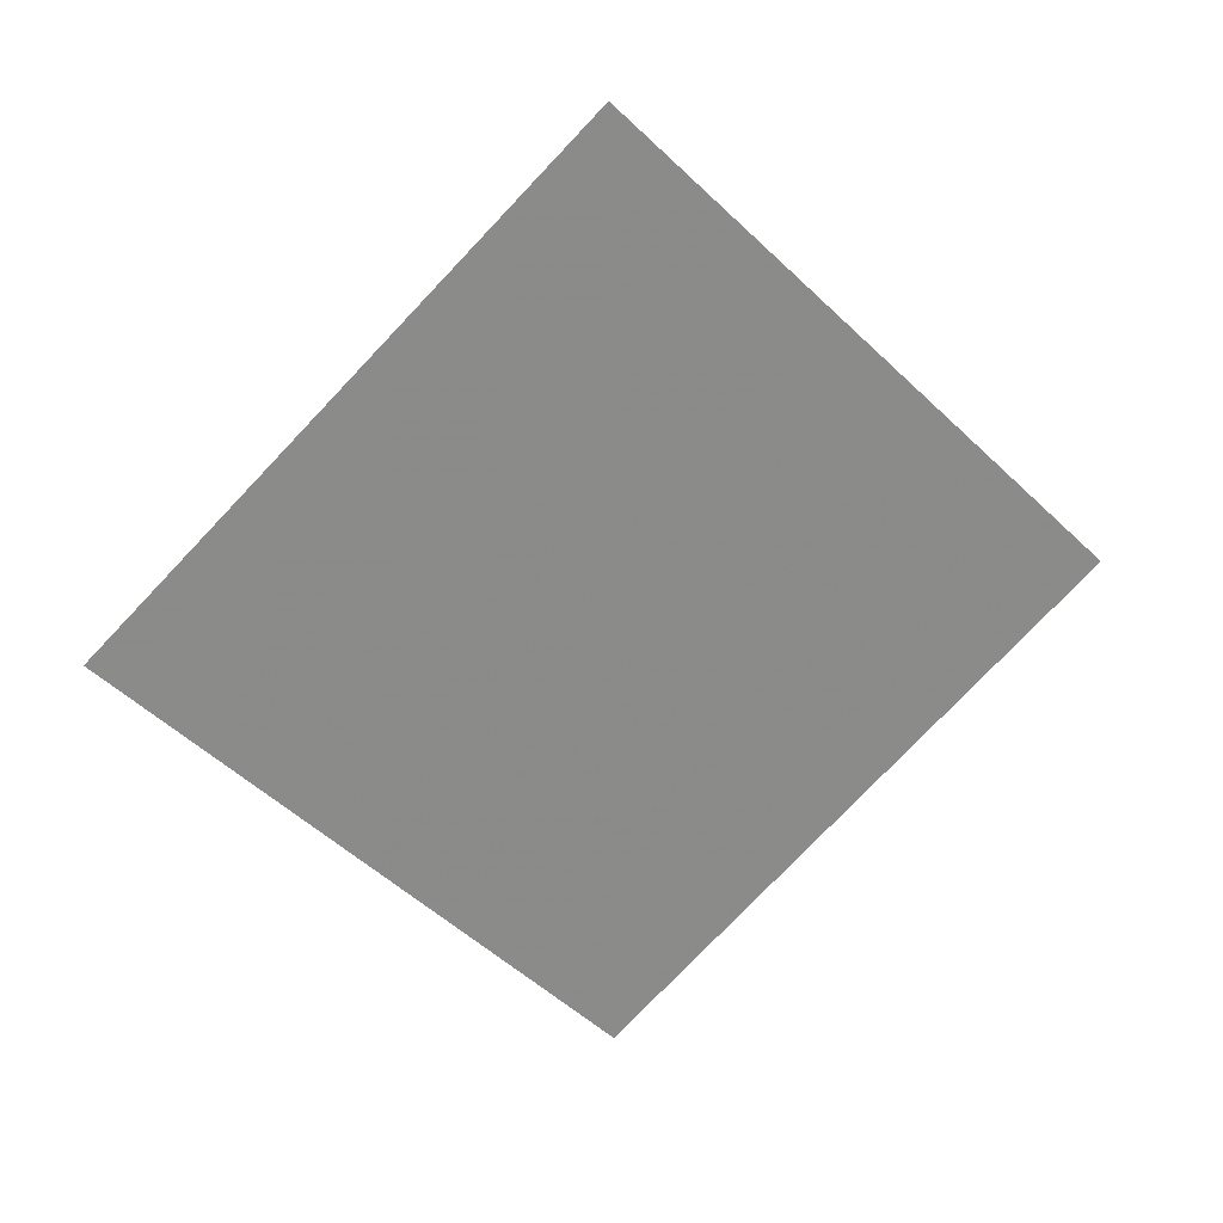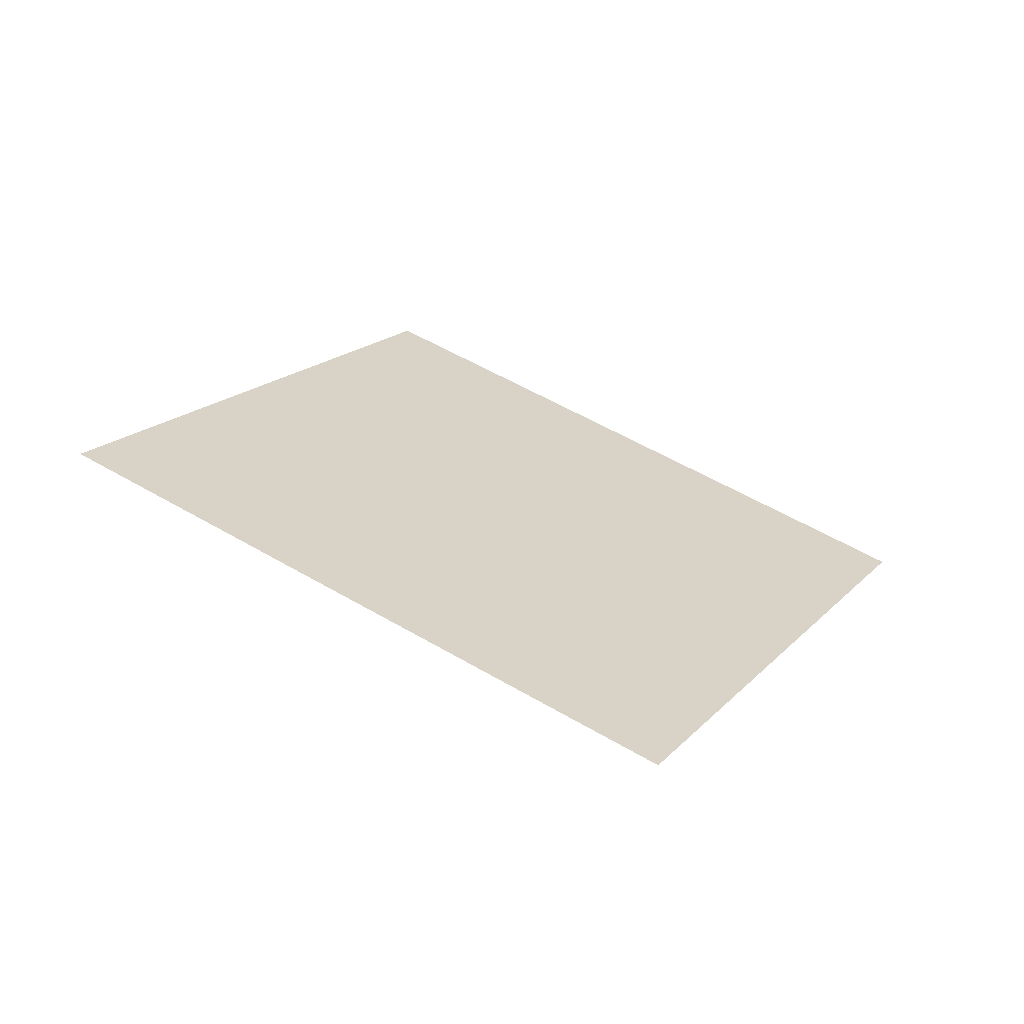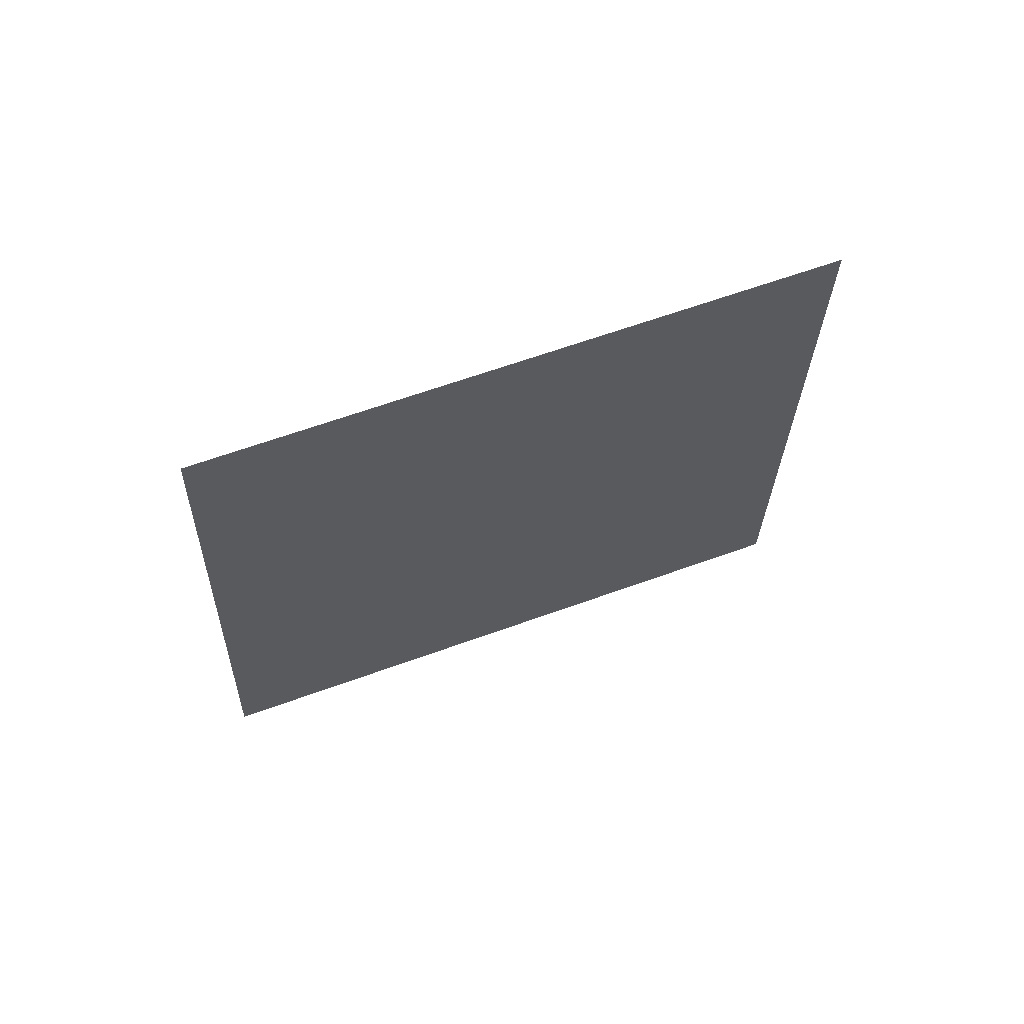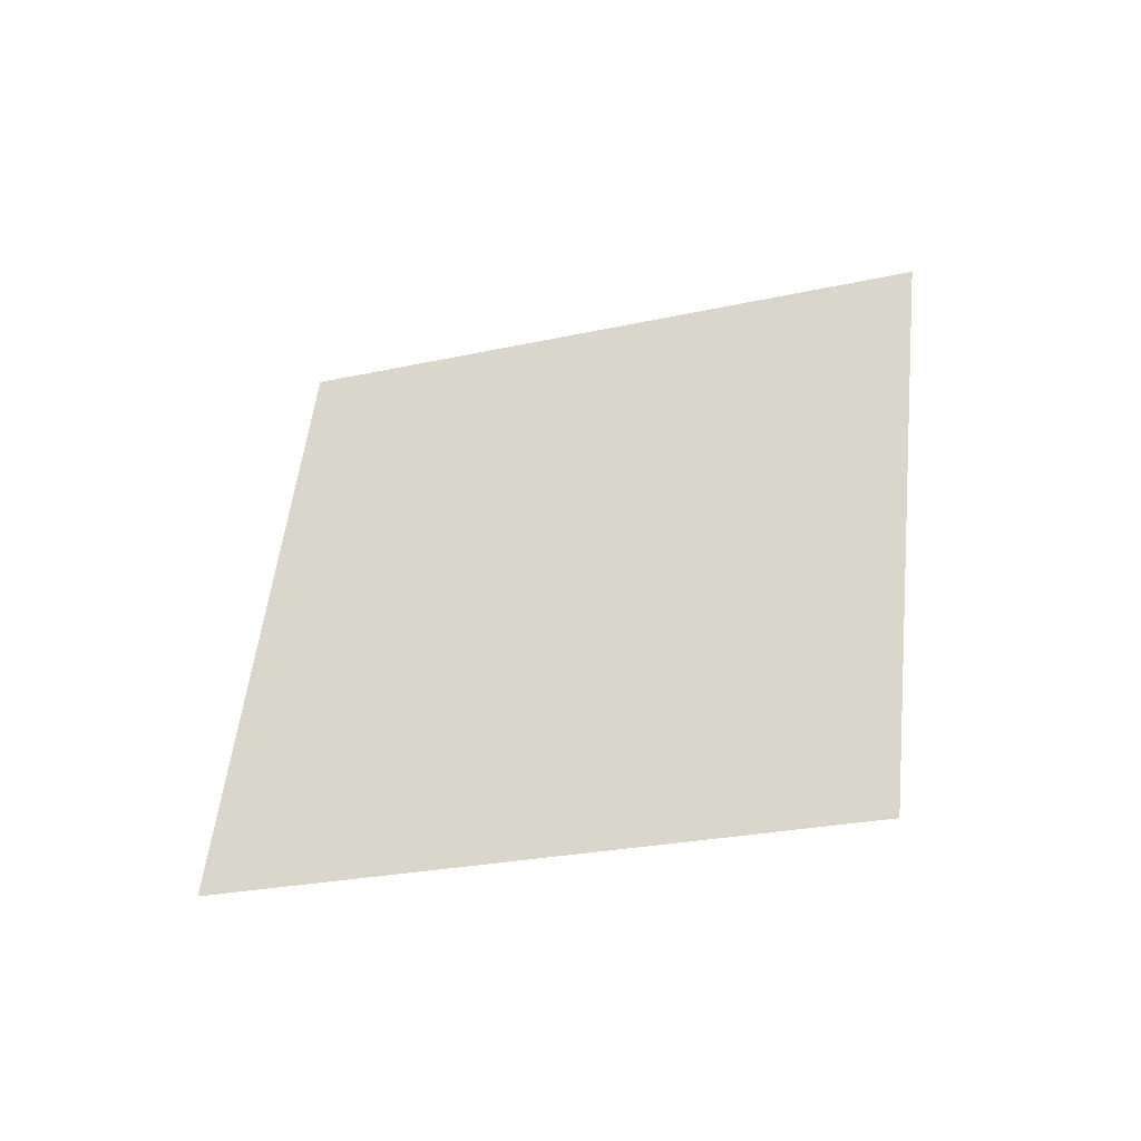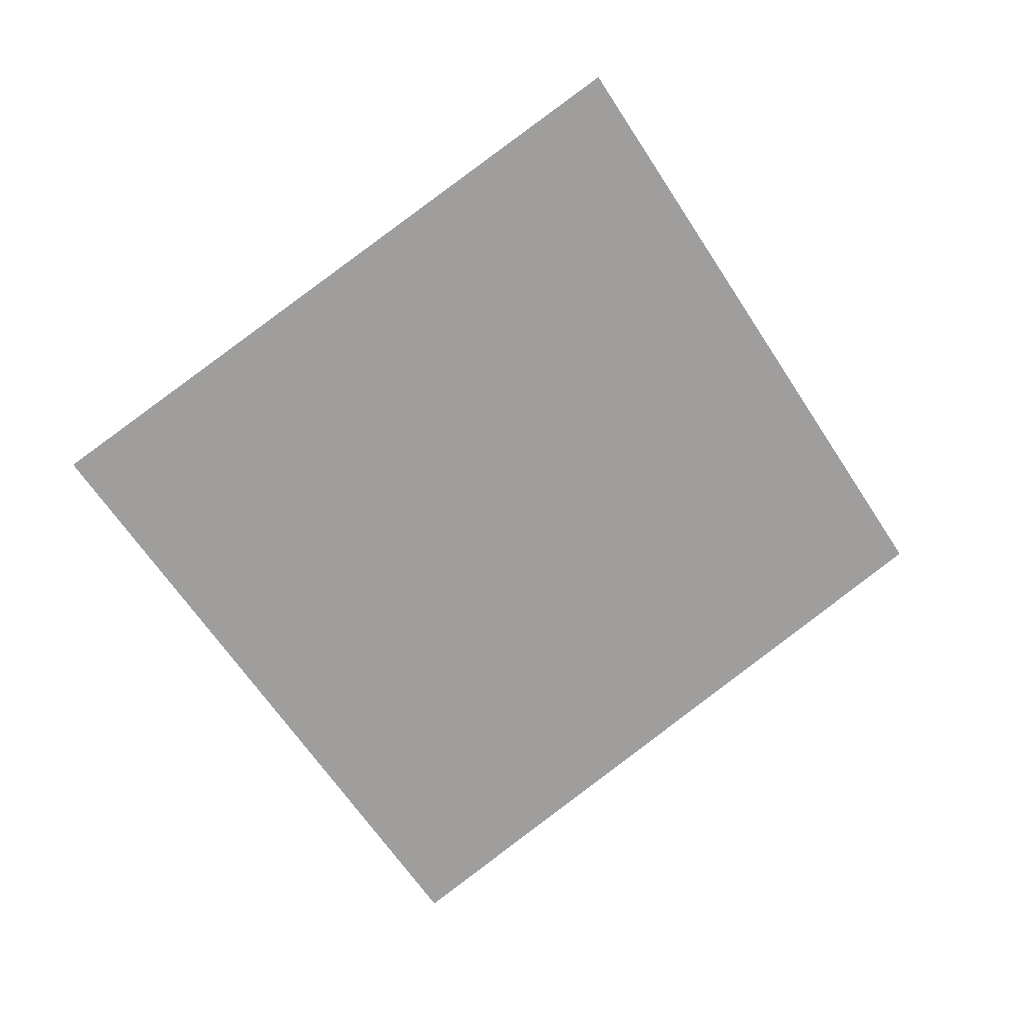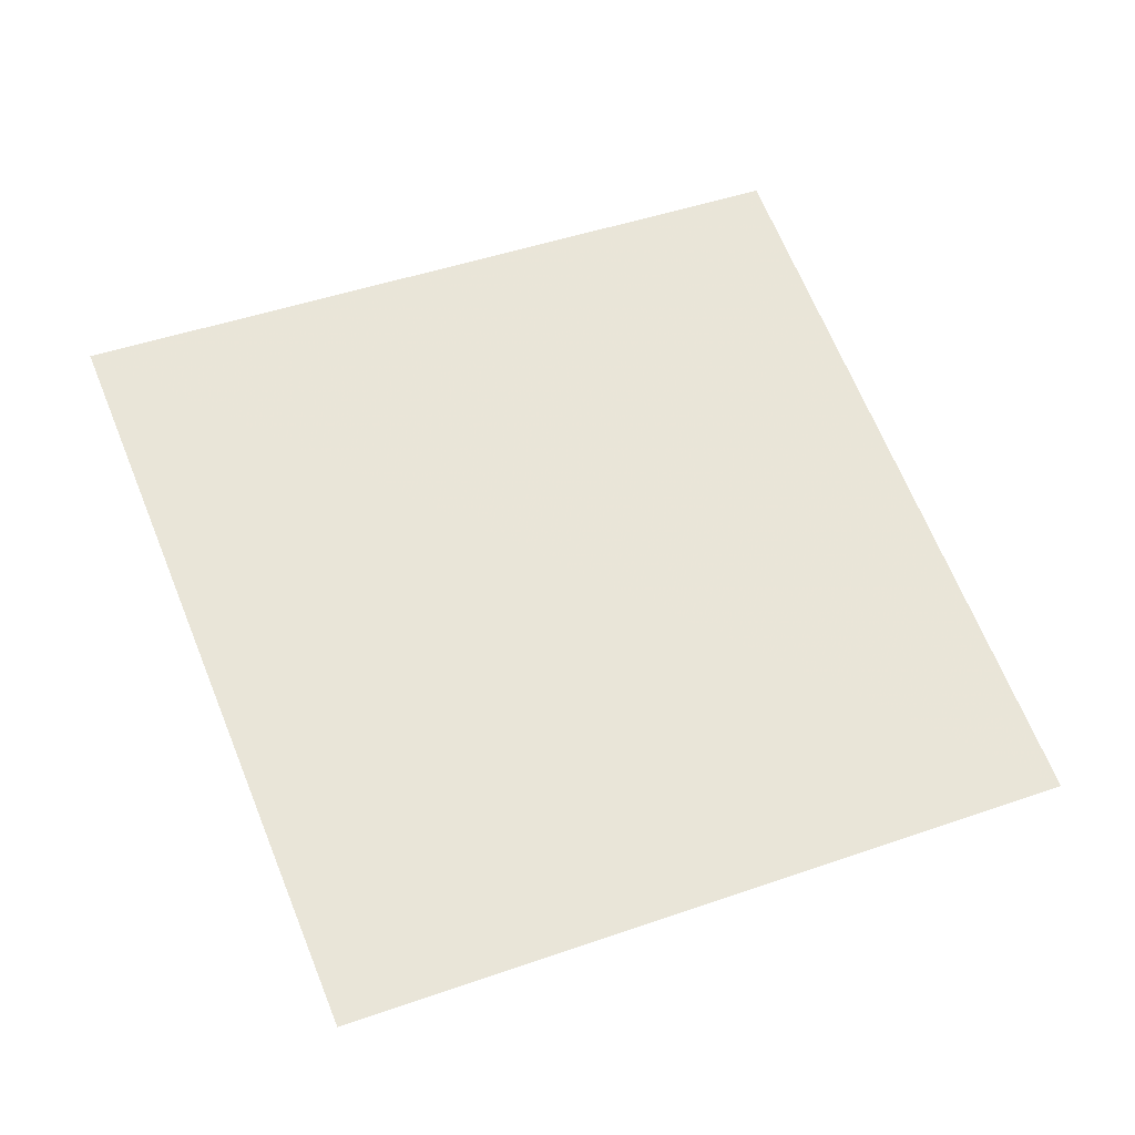
<metadata>
{"format":"obj","ext":"obj","renderer":"f3d","projection":"perspective","resolution":1024,"background":"white","views":[{"elev":-46.7,"azim":65.5,"up":"+Y"},{"elev":13.0,"azim":-131.8,"up":"+Y"},{"elev":-22.0,"azim":20.1,"up":"+Y"},{"elev":53.7,"azim":27.5,"up":"+Y"},{"elev":-57.5,"azim":53.9,"up":"+Y"},{"elev":-24.6,"azim":-167.5,"up":"+Z"}]}
</metadata>
<code>
o Plane
v -2.093 5.63 2.18
v -2.09 5.631 2.188
v -2.101 5.627 2.183
v -2.097 5.628 2.192
f 2 1 3
f 2 3 4

</code>
